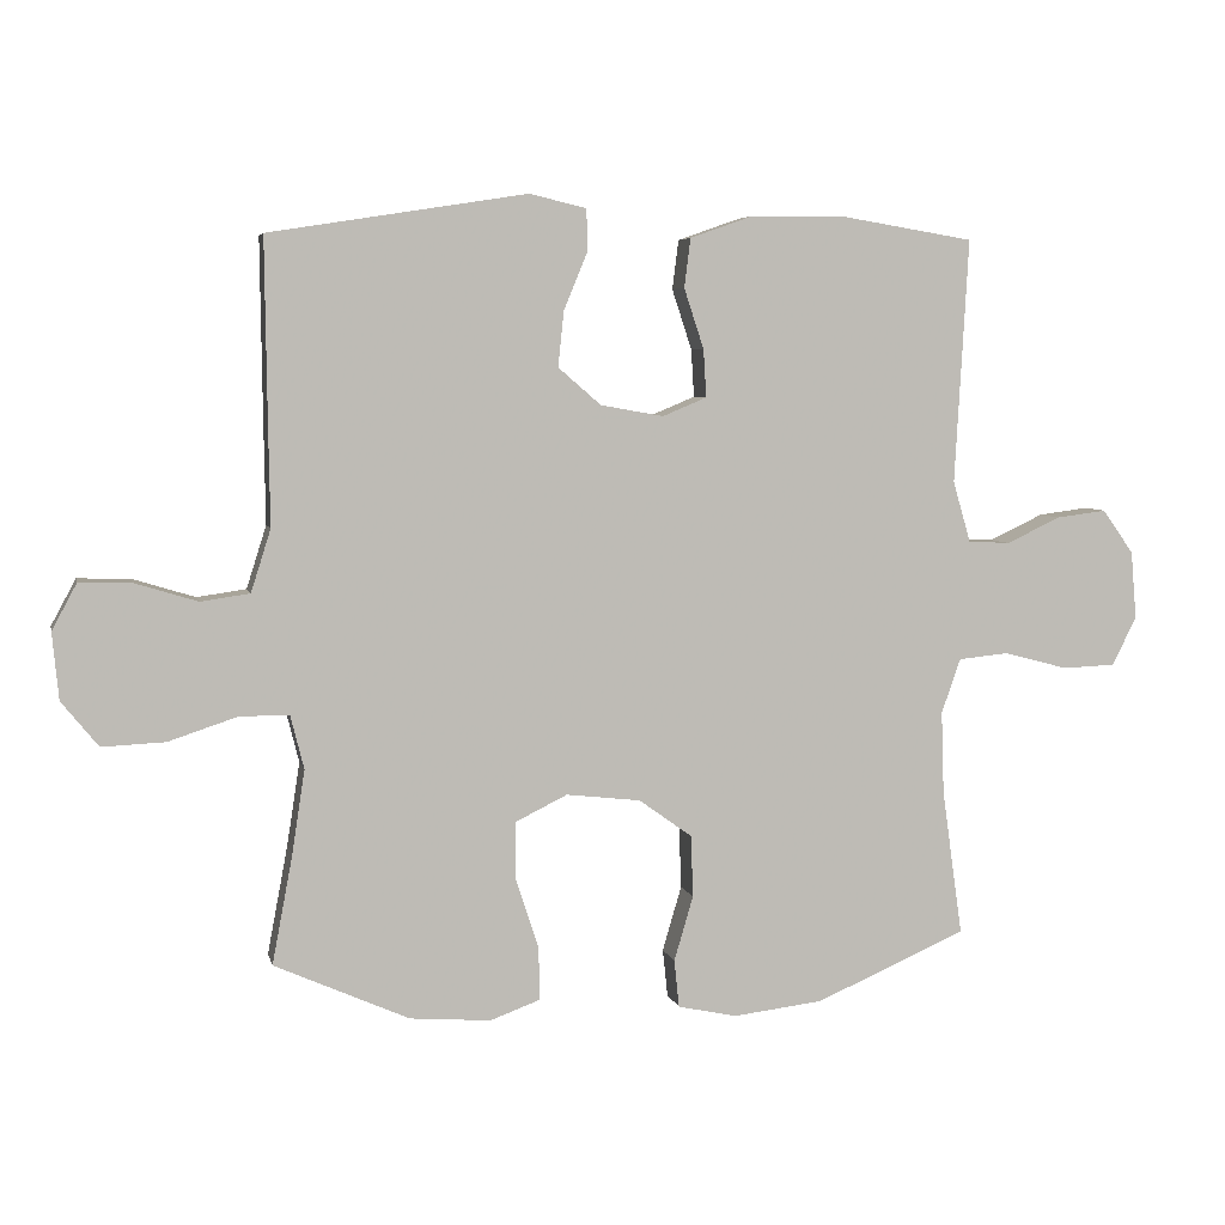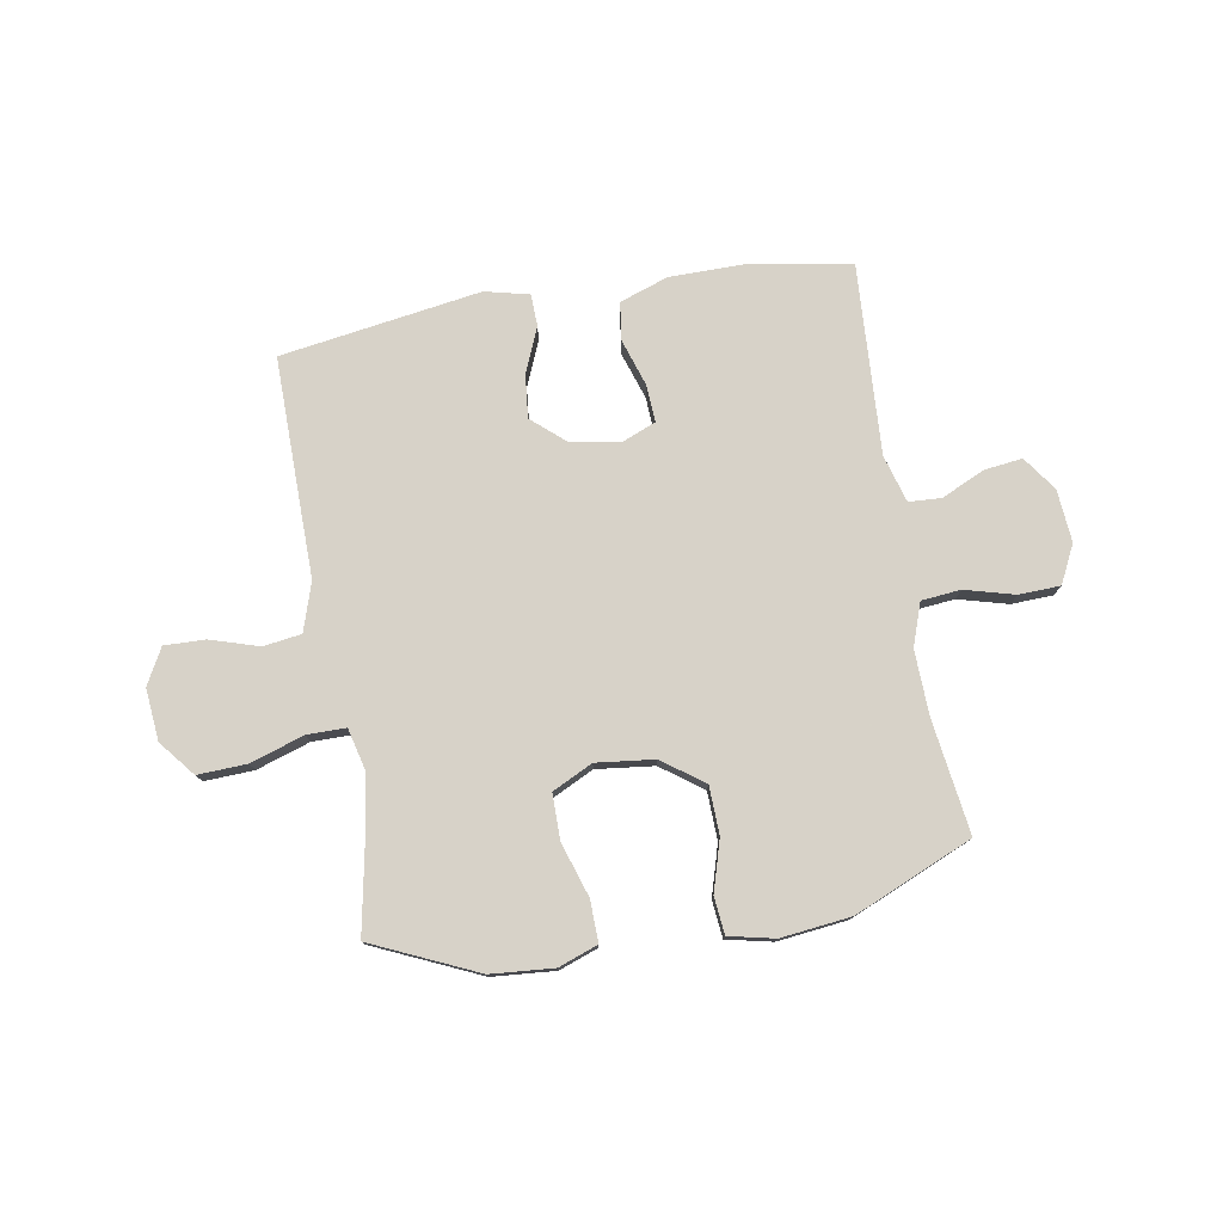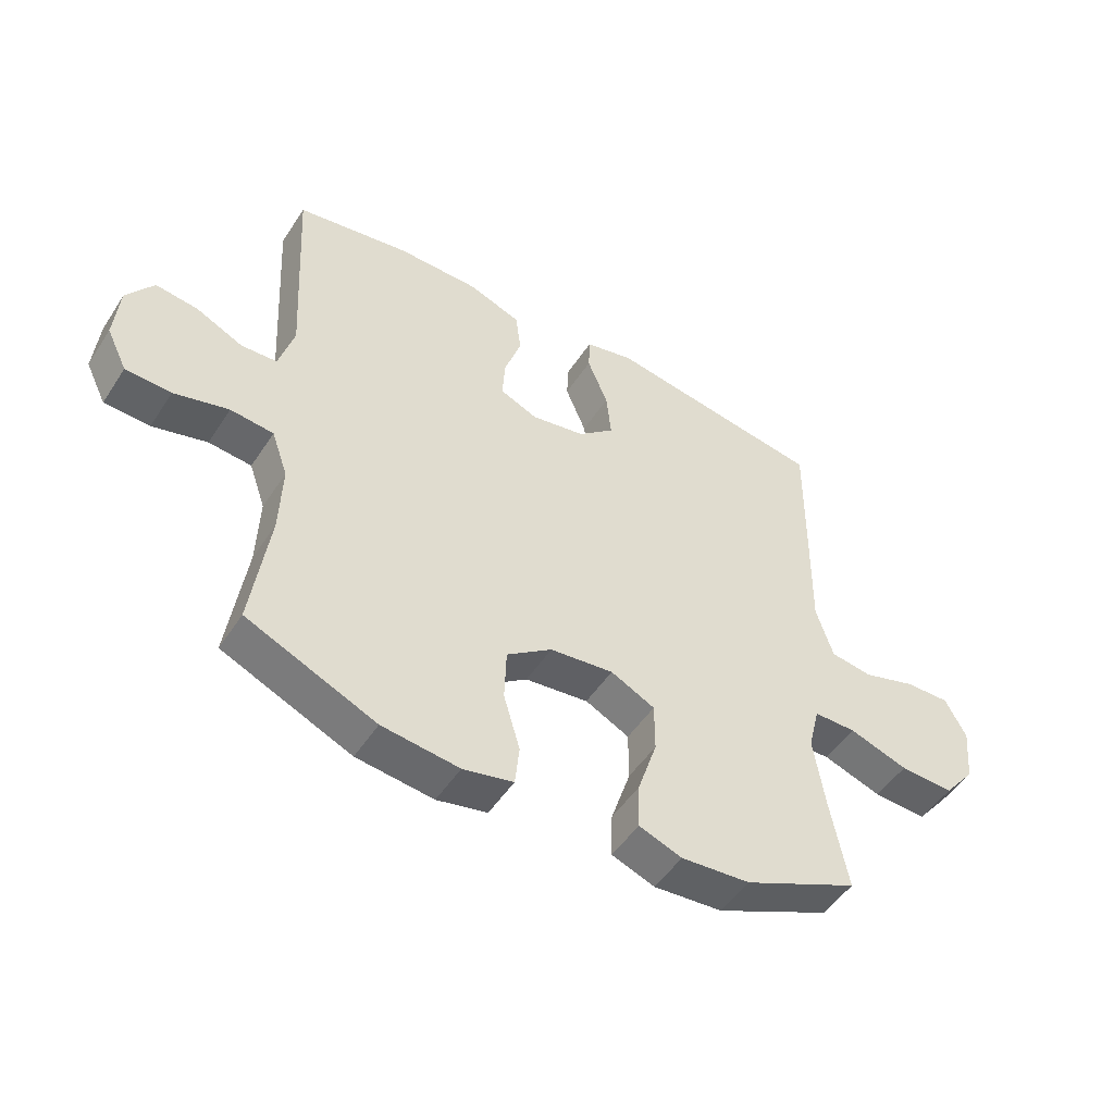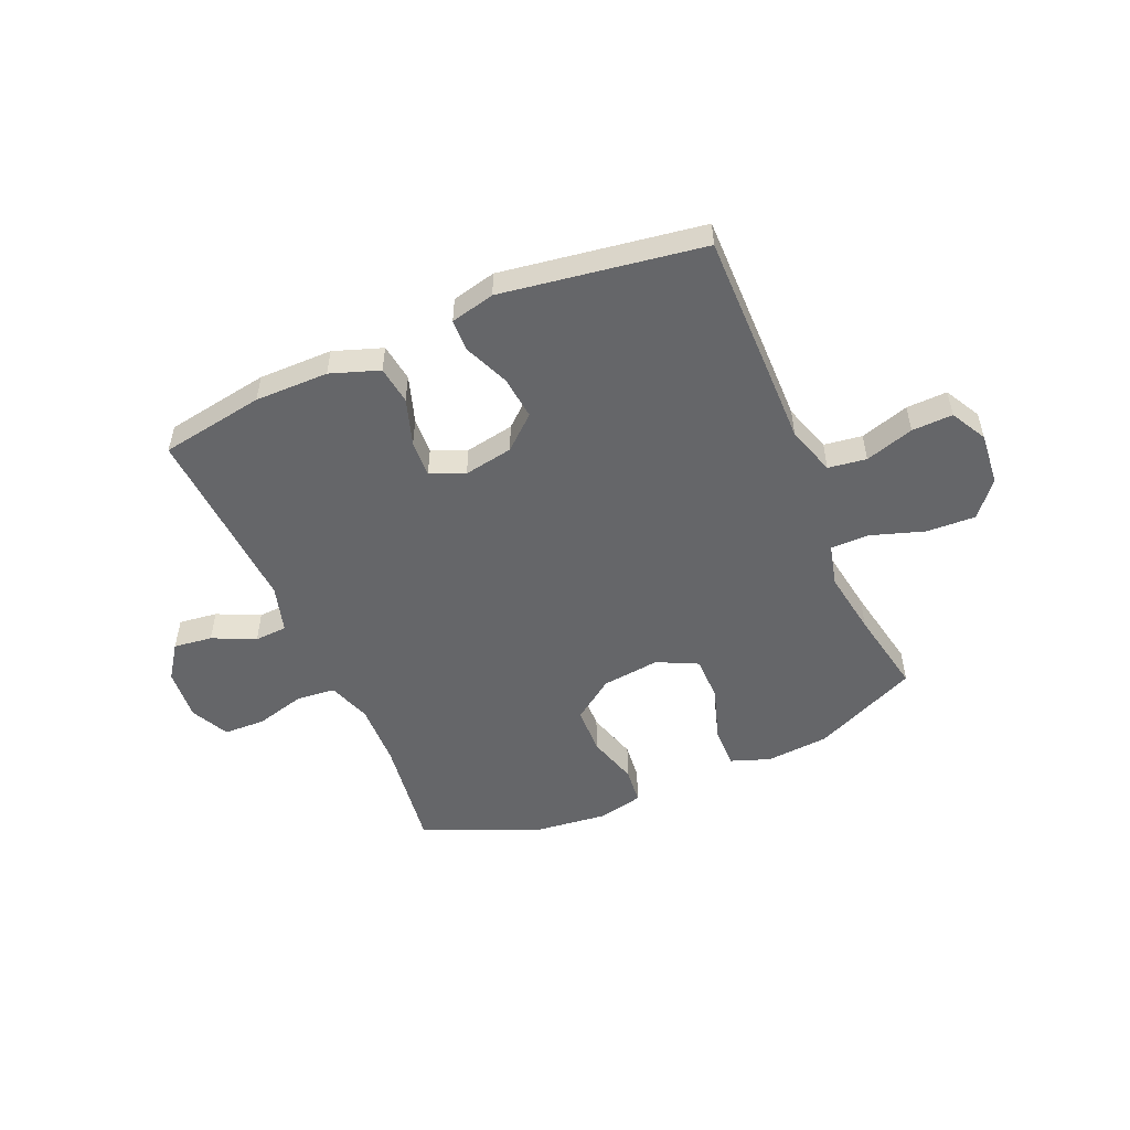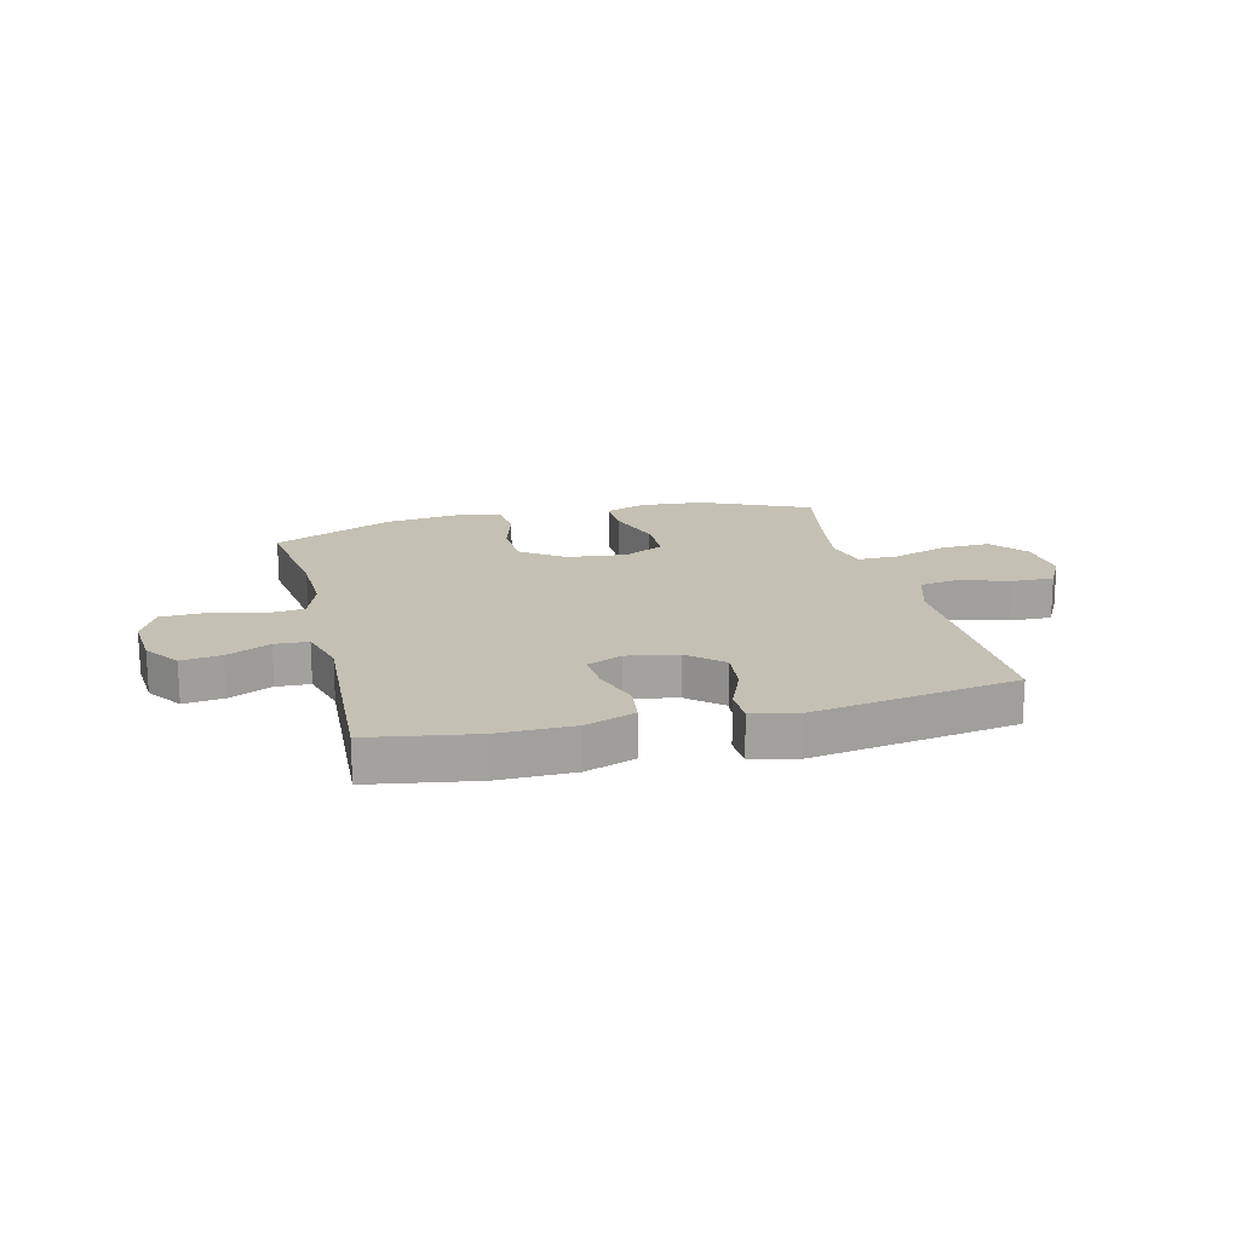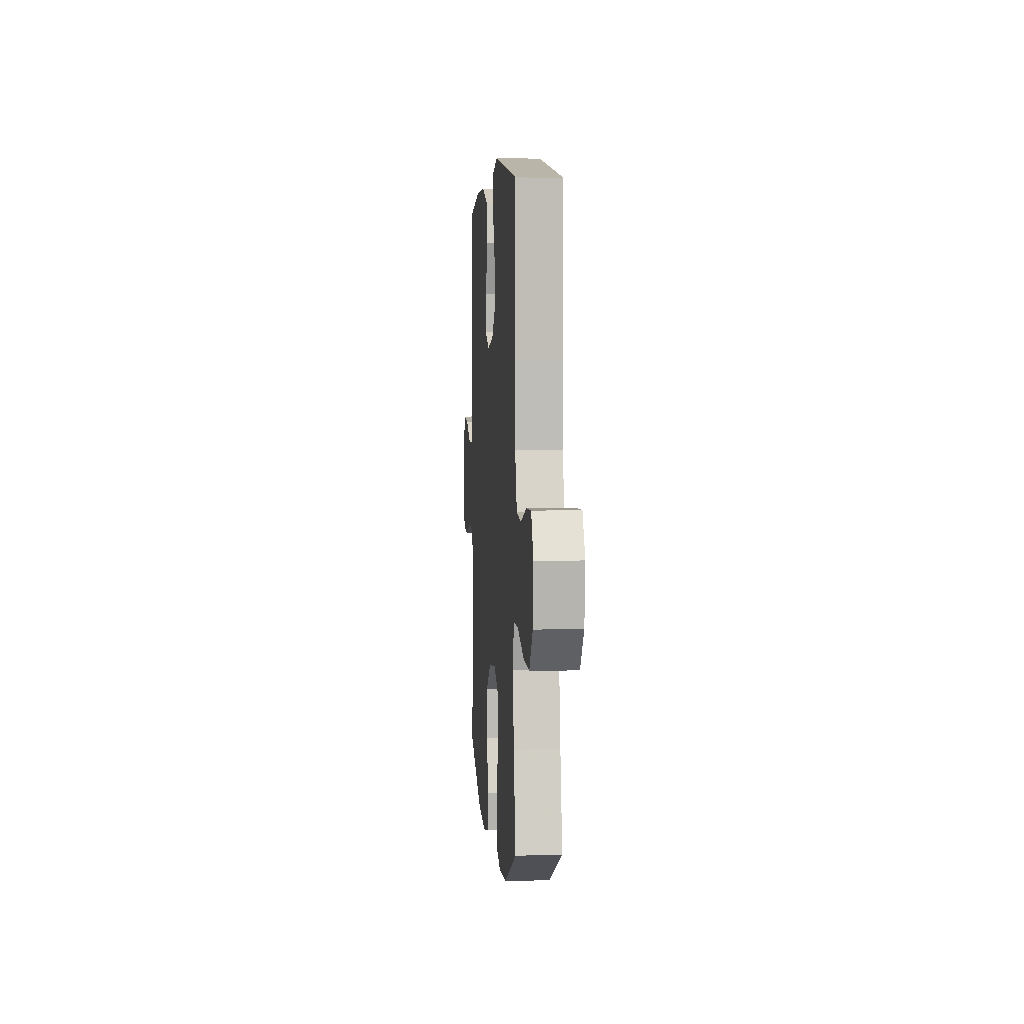
<metadata>
{"format":"obj","ext":"obj","renderer":"f3d","projection":"perspective","resolution":1024,"background":"white","views":[{"elev":5.5,"azim":167.5,"up":"+Z"},{"elev":77.3,"azim":170.4,"up":"+Y"},{"elev":-49.8,"azim":-32.0,"up":"+Z"},{"elev":-51.9,"azim":23.5,"up":"+Y"},{"elev":18.0,"azim":-13.9,"up":"+Y"},{"elev":4.4,"azim":85.3,"up":"+Z"}]}
</metadata>
<code>
v 0.5 0.07 -0.5
v 0.31 0.07 -0.585
v 0.196 0.07 -0.594
v 0.125 0.07 -0.568
v 0.127 0.07 -0.493
v 0.159 0.07 -0.395
v 0.159 0.07 -0.313
v 0.086 0.07 -0.277
v -0.019 0.07 -0.289
v -0.094 0.07 -0.343
v -0.097 0.07 -0.43
v -0.07 0.07 -0.522
v -0.077 0.07 -0.589
v -0.16 0.07 -0.607
v -0.287 0.07 -0.592
v -0.5 0.07 -0.5
v -0.471 0.07 -0.294
v -0.467 0.07 -0.177
v -0.494 0.07 -0.1
v -0.565 0.07 -0.093
v -0.655 0.07 -0.117
v -0.73 0.07 -0.114
v -0.764 0.07 -0.045
v -0.756 0.07 0.05
v -0.712 0.07 0.112
v -0.642 0.07 0.103
v -0.565 0.07 0.067
v -0.506 0.07 0.07
v -0.481 0.07 0.156
v -0.5 0.07 0.5
v -0.312 0.07 0.531
v -0.179 0.07 0.53
v -0.091 0.07 0.499
v -0.082 0.07 0.43
v -0.11 0.07 0.345
v -0.114 0.07 0.278
v -0.052 0.07 0.252
v 0.037 0.07 0.268
v 0.097 0.07 0.32
v 0.089 0.07 0.398
v 0.055 0.07 0.48
v 0.057 0.07 0.538
v 0.137 0.07 0.557
v 0.5 0.07 0.5
v 0.497 0.07 0.236
v 0.495 0.07 0.103
v 0.523 0.07 0.015
v 0.592 0.07 0.005
v 0.68 0.07 0.032
v 0.754 0.07 0.034
v 0.789 0.07 -0.031
v 0.78 0.07 -0.125
v 0.728 0.07 -0.189
v 0.639 0.07 -0.185
v 0.542 0.07 -0.153
v 0.472 0.07 -0.153
v 0.453 0.07 -0.229
v 0.471 0.07 -0.346
v 0.5 0 -0.5
v 0.31 0 -0.585
v 0.196 0 -0.594
v 0.125 0 -0.568
v 0.127 0 -0.493
v 0.159 0 -0.395
v 0.159 0 -0.313
v 0.086 0 -0.277
v -0.019 0 -0.289
v -0.094 0 -0.343
v -0.097 0 -0.43
v -0.07 0 -0.522
v -0.077 0 -0.589
v -0.16 0 -0.607
v -0.287 0 -0.592
v -0.5 0 -0.5
v -0.471 0 -0.294
v -0.467 0 -0.177
v -0.494 0 -0.1
v -0.565 0 -0.093
v -0.655 0 -0.117
v -0.73 0 -0.114
v -0.764 0 -0.045
v -0.756 0 0.05
v -0.712 0 0.112
v -0.642 0 0.103
v -0.565 0 0.067
v -0.506 0 0.07
v -0.481 0 0.156
v -0.5 0 0.5
v -0.312 0 0.531
v -0.179 0 0.53
v -0.091 0 0.499
v -0.082 0 0.43
v -0.11 0 0.345
v -0.114 0 0.278
v -0.052 0 0.252
v 0.037 0 0.268
v 0.097 0 0.32
v 0.089 0 0.398
v 0.055 0 0.48
v 0.057 0 0.538
v 0.137 0 0.557
v 0.5 0 0.5
v 0.497 0 0.236
v 0.495 0 0.103
v 0.523 0 0.015
v 0.592 0 0.005
v 0.68 0 0.032
v 0.754 0 0.034
v 0.789 0 -0.031
v 0.78 0 -0.125
v 0.728 0 -0.189
v 0.639 0 -0.185
v 0.542 0 -0.153
v 0.472 0 -0.153
v 0.453 0 -0.229
v 0.471 0 -0.346
f 52 53 54 55
f 52 55 56
f 51 52 56
f 48 49 50 51
f 47 48 51 56
f 46 47 56
f 45 46 56 57
f 43 44 45 57
f 40 41 42 43
f 39 40 43 57
f 32 33 34 35
f 32 35 36
f 29 30 31 32
f 28 29 32 36
f 24 25 26 27
f 24 27 28
f 23 24 28
f 20 21 22 23
f 19 20 23 28
f 18 19 28 36
f 14 15 16 17
f 11 12 13 14
f 10 11 14 17
f 9 10 17 18
f 3 4 5 6
f 3 6 7
f 58 1 2 3
f 58 3 7
f 38 39 57 58
f 37 38 58 7
f 36 37 7 8
f 8 9 18 36
f 113 112 111 110
f 114 113 110
f 114 110 109
f 109 108 107 106
f 114 109 106 105
f 114 105 104
f 115 114 104 103
f 115 103 102 101
f 101 100 99 98
f 115 101 98 97
f 93 92 91 90
f 94 93 90
f 90 89 88 87
f 94 90 87 86
f 85 84 83 82
f 86 85 82
f 86 82 81
f 81 80 79 78
f 86 81 78 77
f 94 86 77 76
f 75 74 73 72
f 72 71 70 69
f 75 72 69 68
f 76 75 68 67
f 64 63 62 61
f 65 64 61
f 61 60 59 116
f 65 61 116
f 116 115 97 96
f 65 116 96 95
f 66 65 95 94
f 94 76 67 66
f 1 59 60 2
f 2 60 61 3
f 3 61 62 4
f 4 62 63 5
f 5 63 64 6
f 6 64 65 7
f 7 65 66 8
f 8 66 67 9
f 9 67 68 10
f 10 68 69 11
f 11 69 70 12
f 12 70 71 13
f 13 71 72 14
f 14 72 73 15
f 15 73 74 16
f 16 74 75 17
f 17 75 76 18
f 18 76 77 19
f 19 77 78 20
f 20 78 79 21
f 21 79 80 22
f 22 80 81 23
f 23 81 82 24
f 24 82 83 25
f 25 83 84 26
f 26 84 85 27
f 27 85 86 28
f 28 86 87 29
f 29 87 88 30
f 30 88 89 31
f 31 89 90 32
f 32 90 91 33
f 33 91 92 34
f 34 92 93 35
f 35 93 94 36
f 36 94 95 37
f 37 95 96 38
f 38 96 97 39
f 39 97 98 40
f 40 98 99 41
f 41 99 100 42
f 42 100 101 43
f 43 101 102 44
f 44 102 103 45
f 45 103 104 46
f 46 104 105 47
f 47 105 106 48
f 48 106 107 49
f 49 107 108 50
f 50 108 109 51
f 51 109 110 52
f 52 110 111 53
f 53 111 112 54
f 54 112 113 55
f 55 113 114 56
f 56 114 115 57
f 57 115 116 58
f 58 116 59 1

</code>
